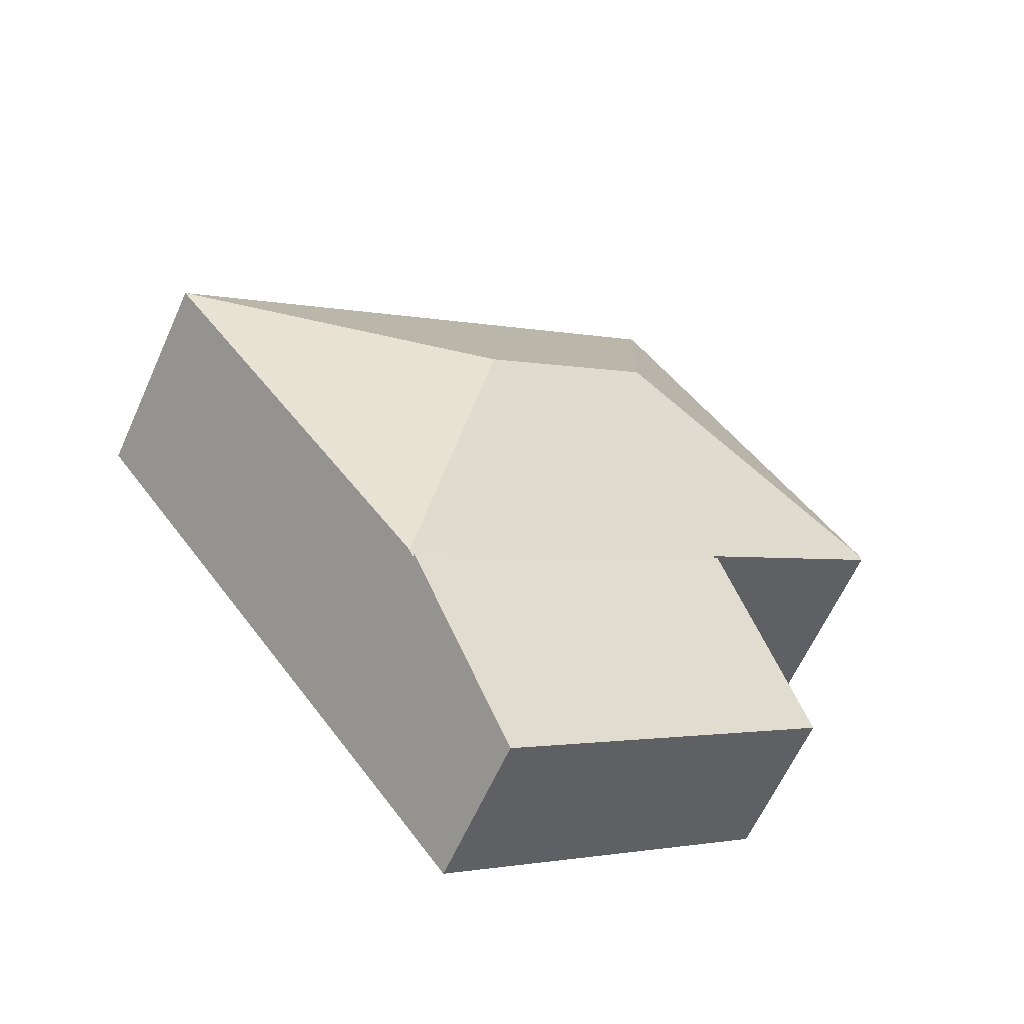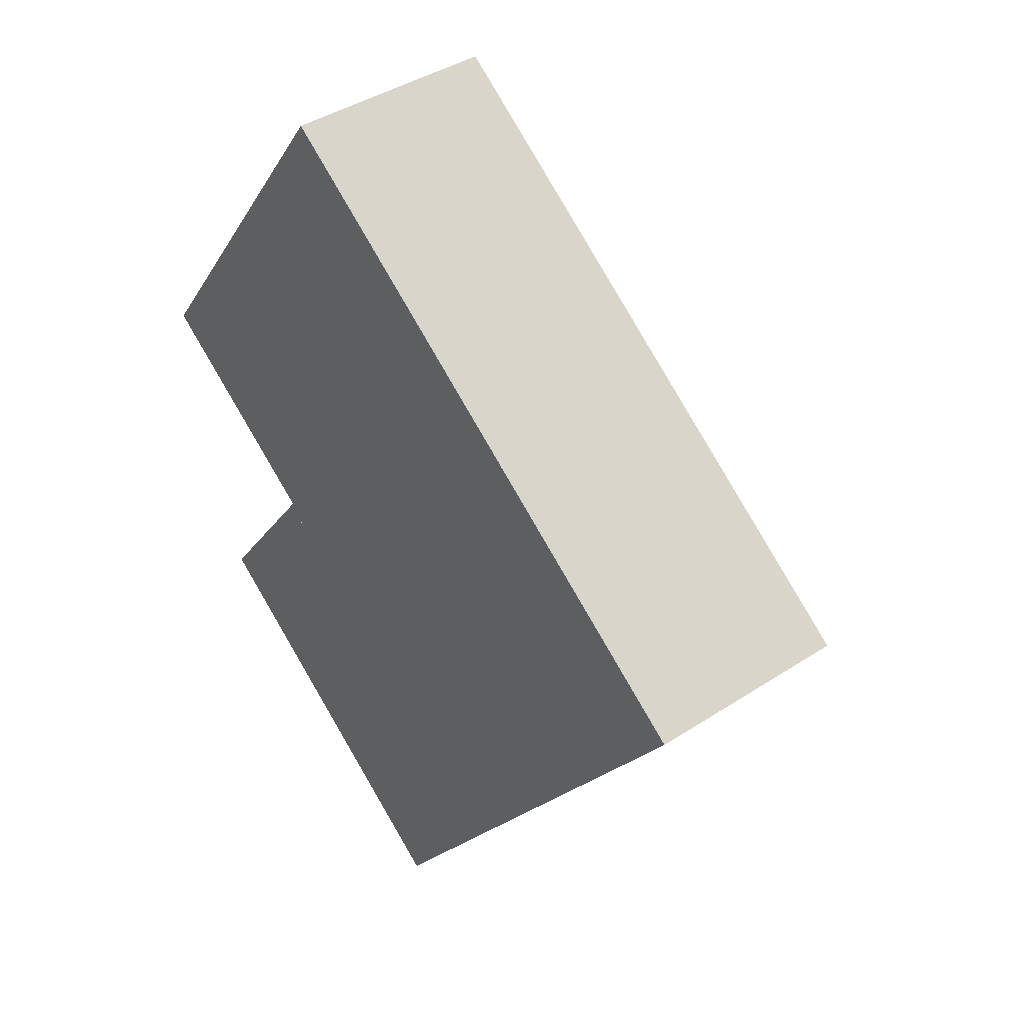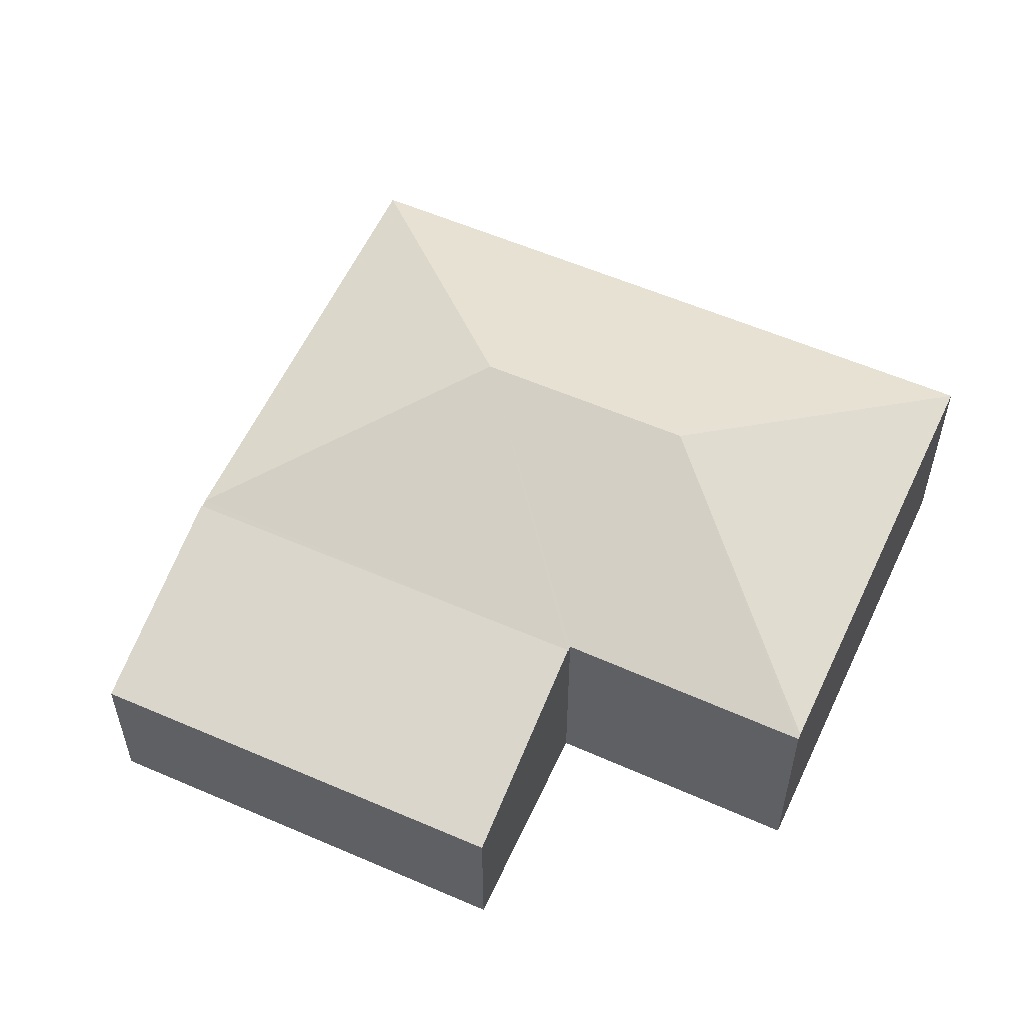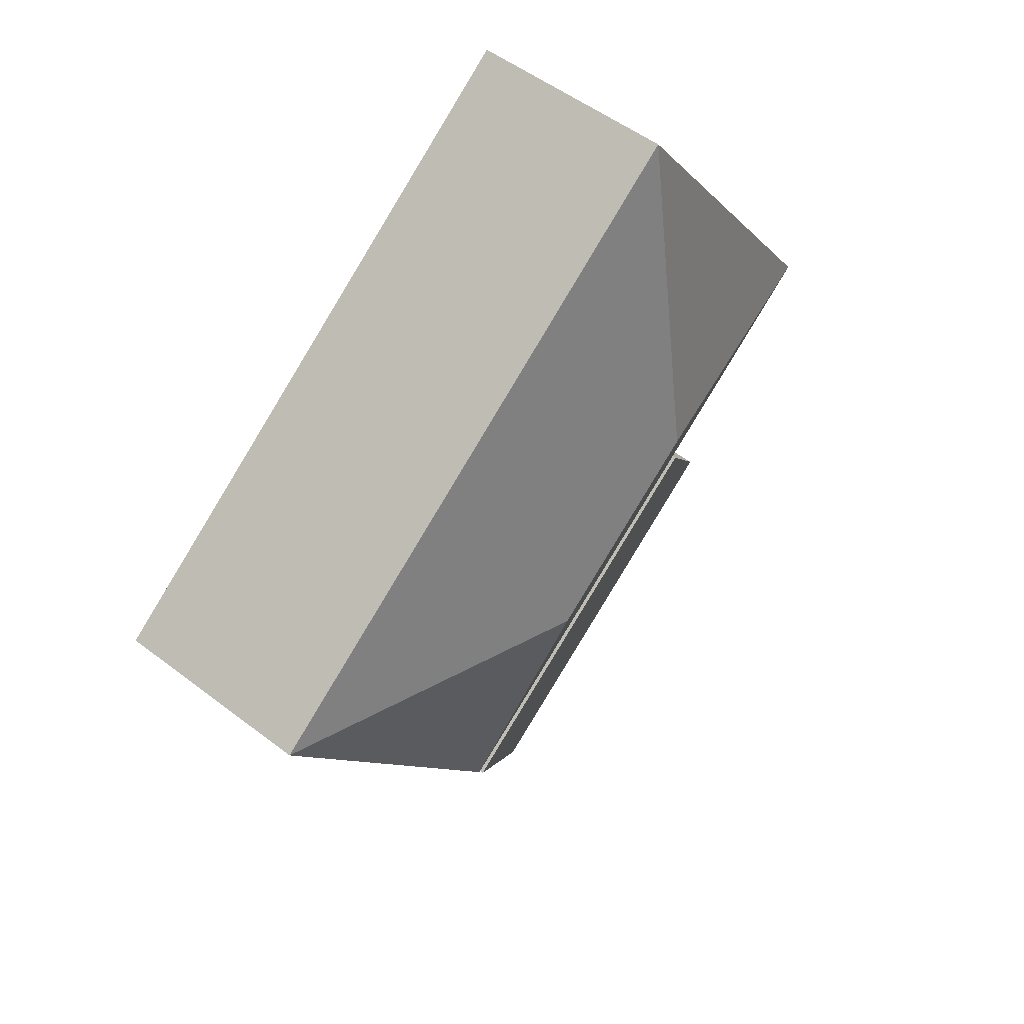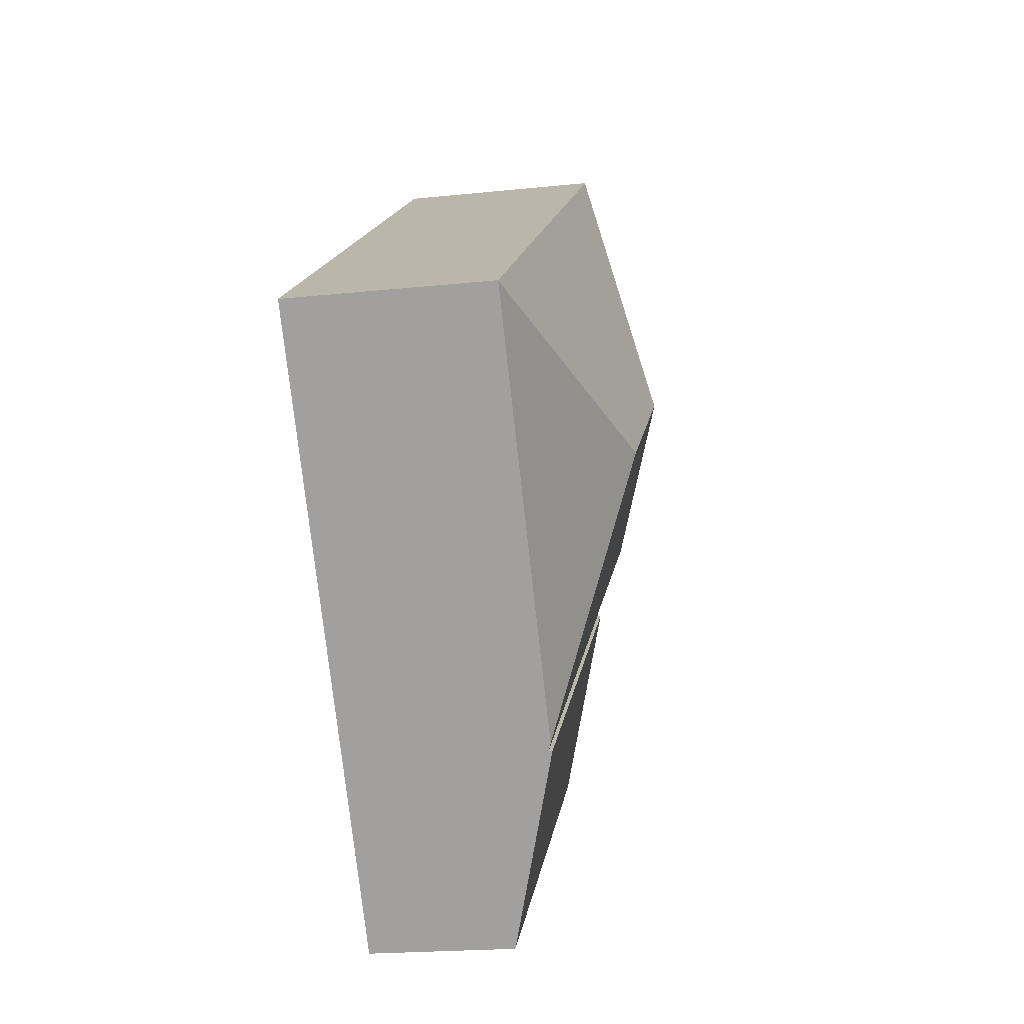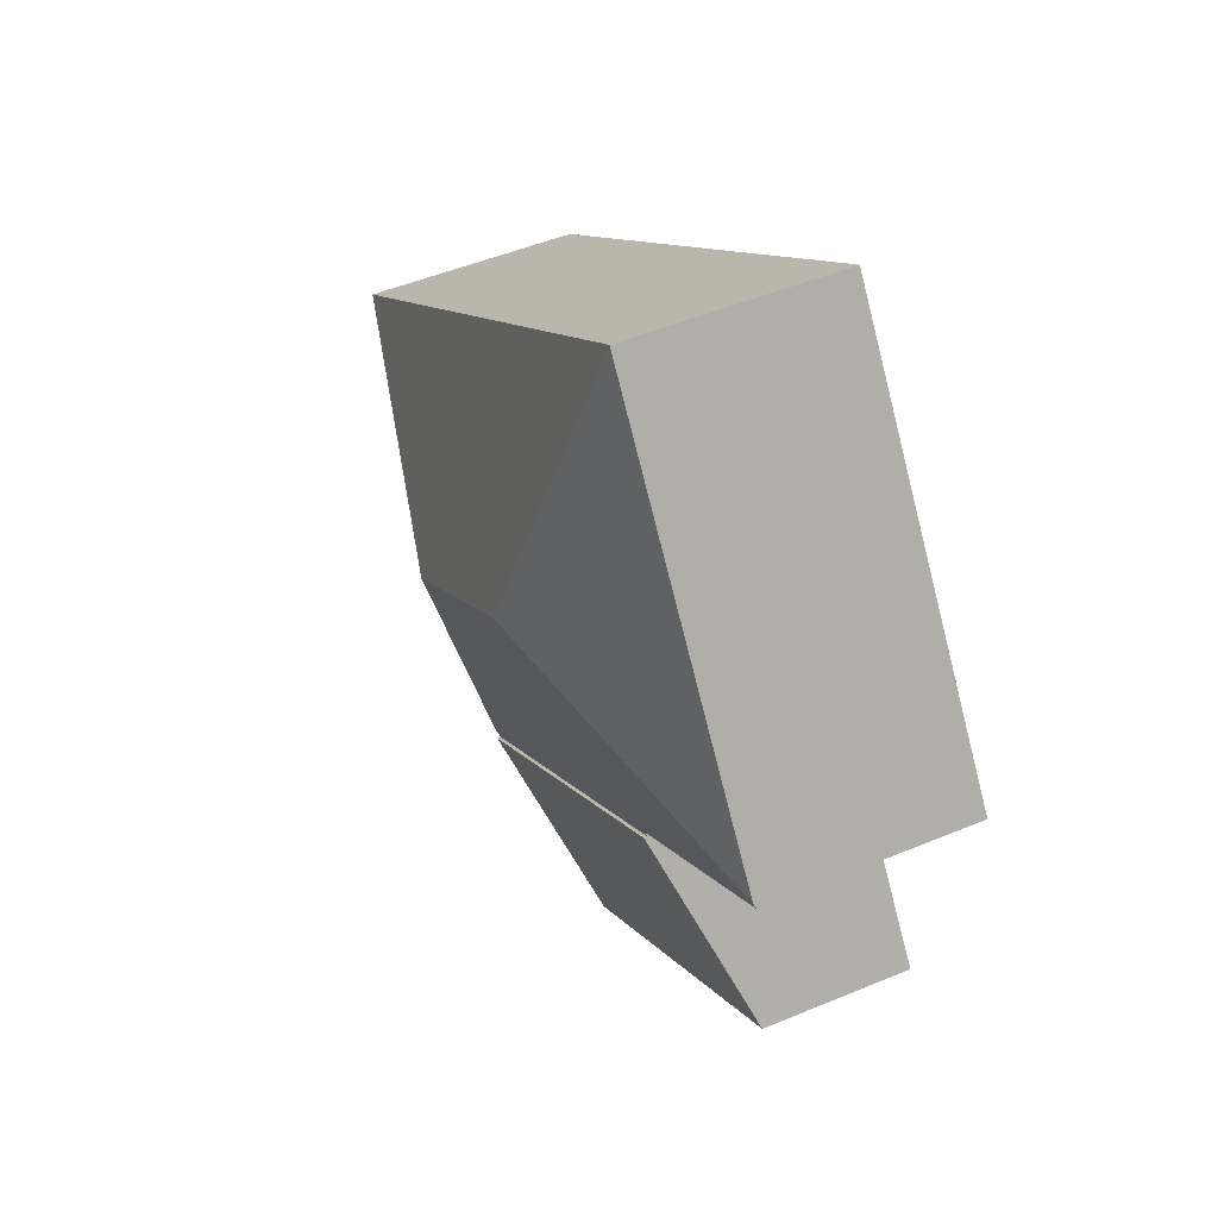
<metadata>
{"format":"obj","ext":"obj","renderer":"f3d","projection":"perspective","resolution":1024,"background":"white","views":[{"elev":-62.7,"azim":155.8,"up":"+Z"},{"elev":40.8,"azim":51.3,"up":"+Z"},{"elev":56.6,"azim":-119.2,"up":"+Y"},{"elev":51.5,"azim":129.9,"up":"+Z"},{"elev":-21.0,"azim":100.6,"up":"+Z"},{"elev":48.9,"azim":-114.9,"up":"+Z"}]}
</metadata>
<code>
v  2.488 2.611 -1.877
v  6.831 2.647 -4.942
v  6.771 2.611 -5.022
v  6.235 3.697 -0.929
v  2.529 2.636 -1.821
v  4.189 3.697 0.574
v  2.443 2.636 -1.759
v  0 2.626 1.608e-16
v  4.046 3.697 0.678
v  0.035 2.647 0.048
v  3.411 2.647 4.72
v  5.915 2.647 2.881
v  10.29 2.647 -0.327
v  6.771 3.075e-16 -5.022
v  6.831 3.026e-16 -4.942
v  10.29 2.002e-17 -0.327
v  2.488 1.149e-16 -1.877
v  2.529 1.115e-16 -1.821
v  0 0 0
v  2.443 1.077e-16 -1.759
v  3.411 -2.89e-16 4.72
v  0.035 -2.939e-18 0.048
v  5.915 -1.764e-16 2.881
v  5.185 1.9 -7.142
v  2.488 2.657 -1.877
v  6.771 2.66 -5.022
v  0.926 1.902 -3.995
v  0.926 2.446e-16 -3.995
v  5.185 4.373e-16 -7.142
g defaultobject
f 1 2 3
f 2 1 4
f 4 1 5
f 4 5 6
f 6 5 7
f 6 7 8
f 6 8 9
f 9 8 10
f 9 10 11
f 4 12 13
f 12 4 6
f 12 6 11
f 11 6 9
f 4 13 2
f 2 14 3
f 14 2 13
f 14 13 15
f 15 13 16
f 14 1 3
f 1 14 17
f 18 7 5
f 7 18 8
f 8 18 19
f 19 18 20
f 1 18 5
f 18 1 17
f 8 11 10
f 11 8 19
f 11 19 21
f 21 19 22
f 21 12 11
f 12 21 23
f 12 23 13
f 13 23 16
f 22 23 21
f 23 22 19
f 23 19 20
f 23 20 16
f 16 20 18
f 16 18 17
f 16 17 14
f 16 14 15
f 24 25 26
f 25 24 27
f 27 17 25
f 17 27 28
f 25 14 26
f 14 25 17
f 14 24 26
f 24 14 29
f 24 28 27
f 28 24 29
f 28 14 17
f 14 28 29

</code>
